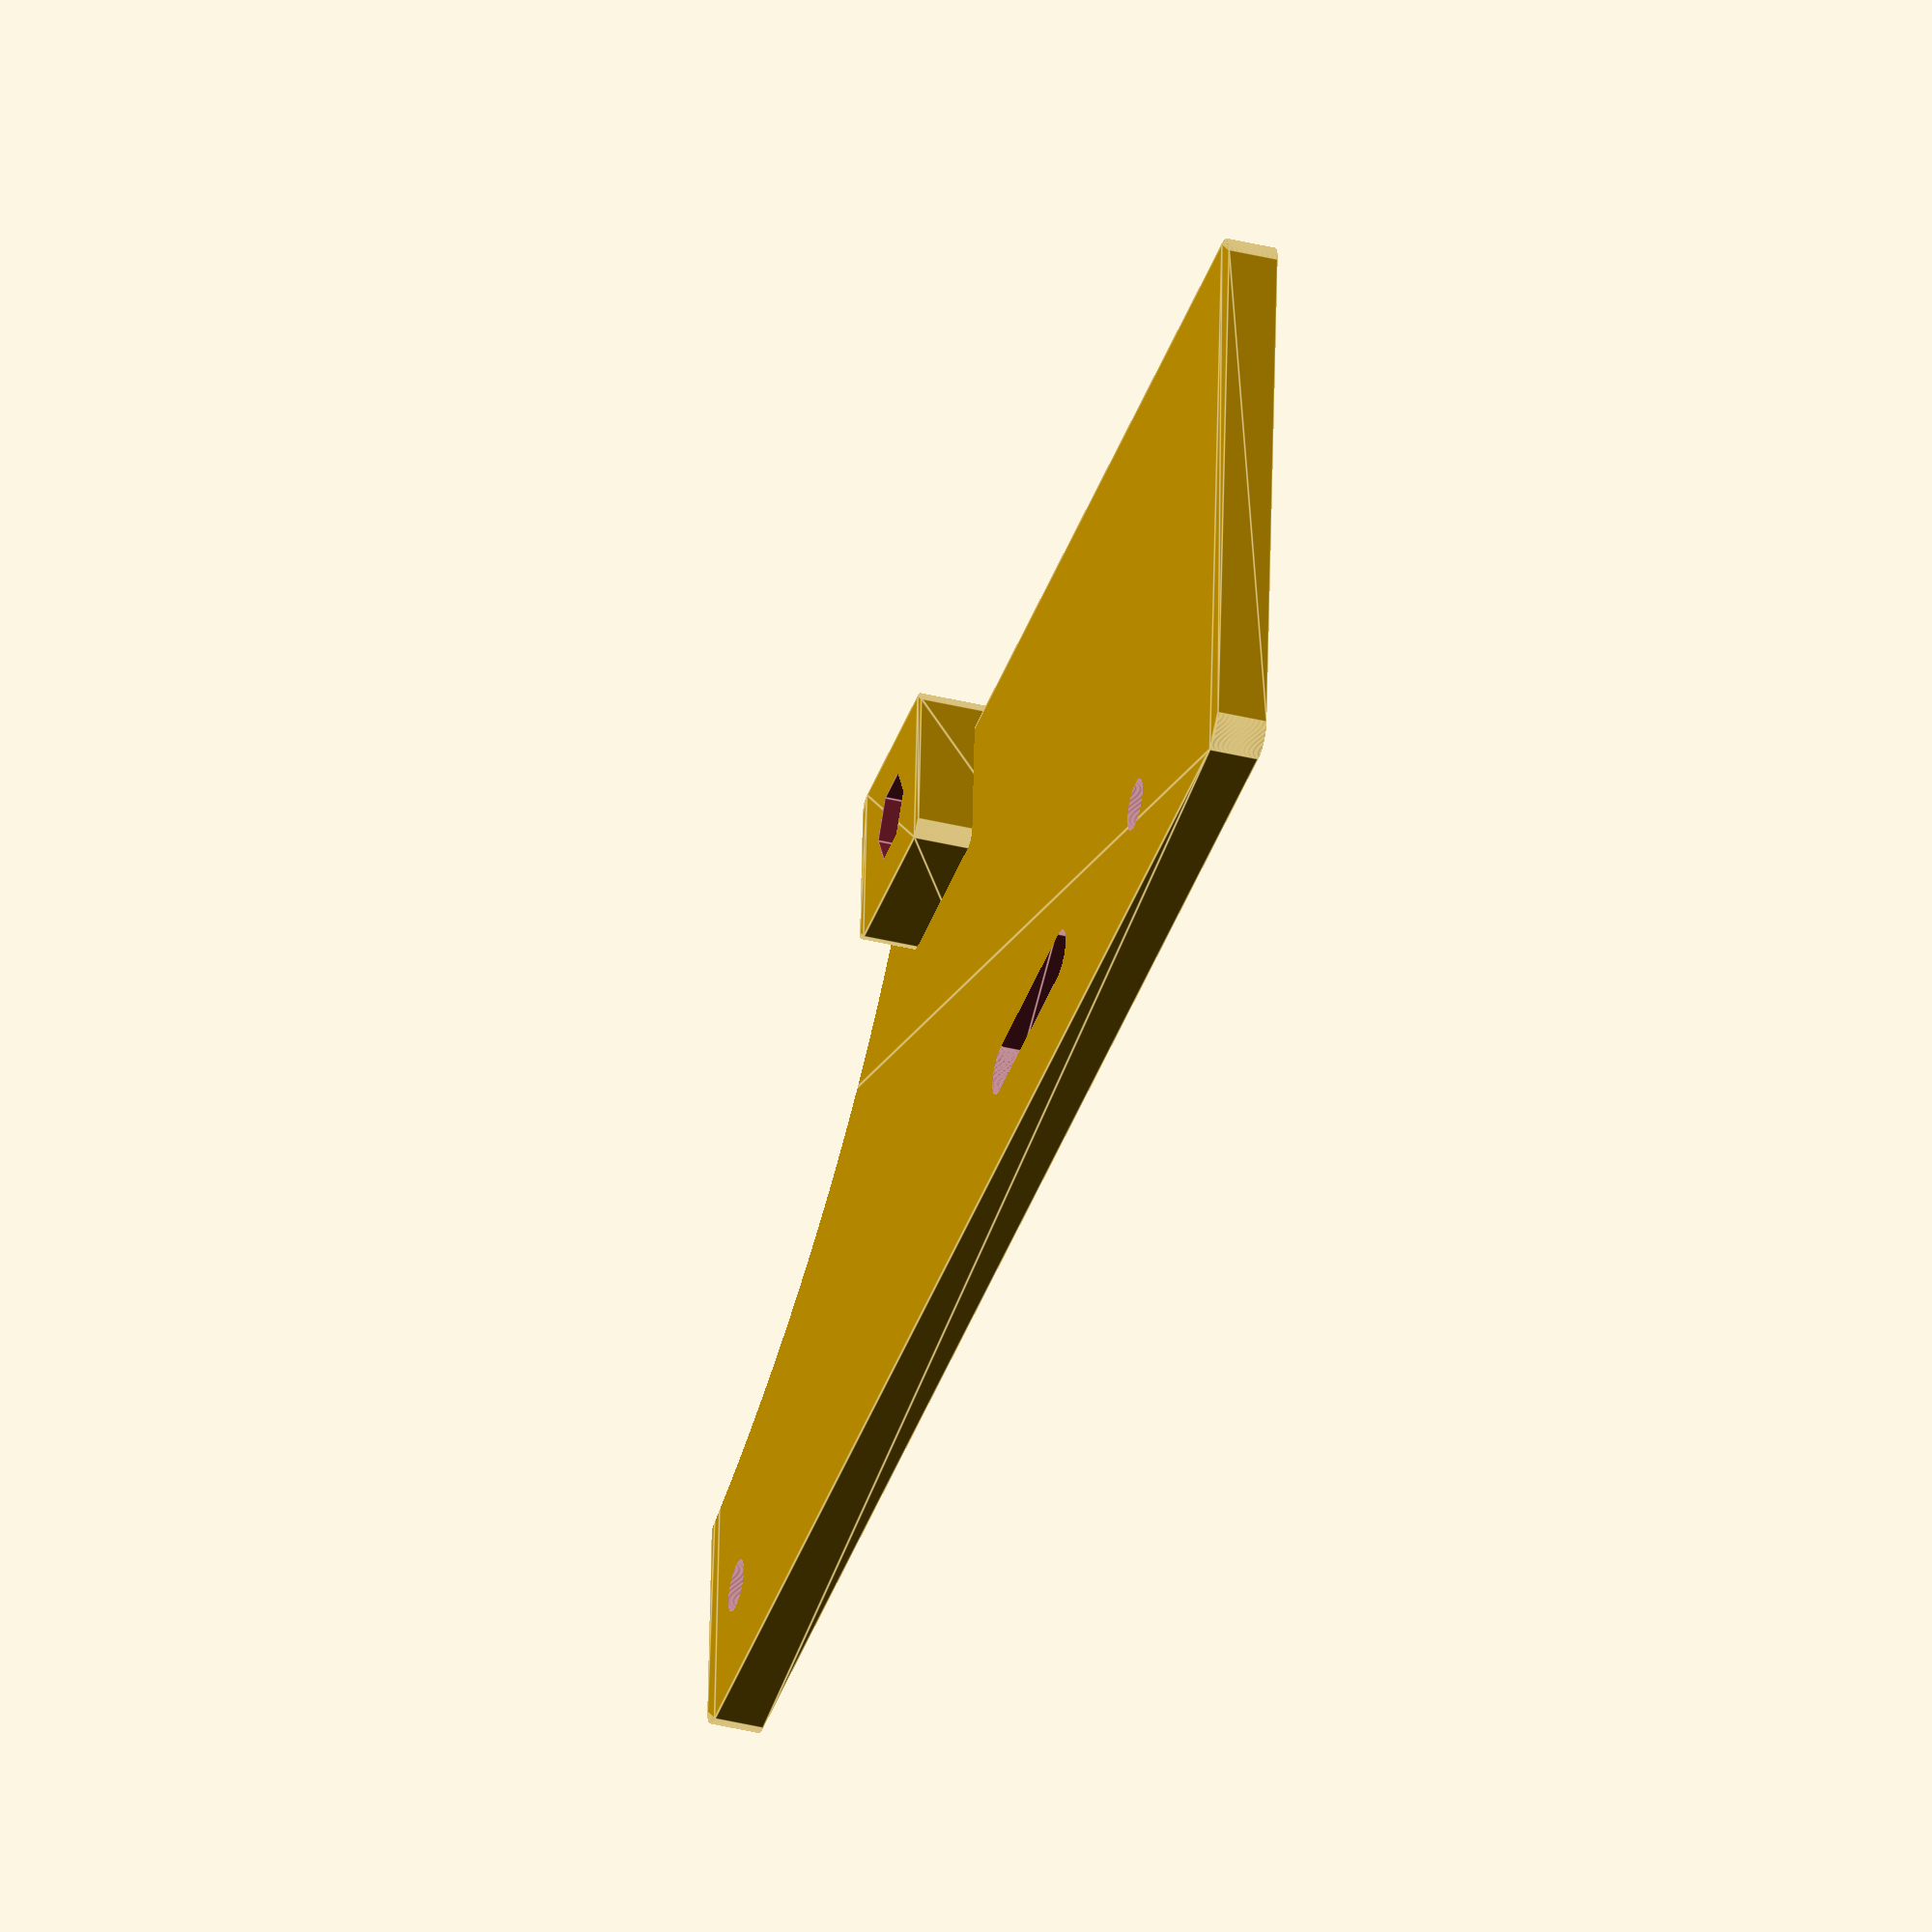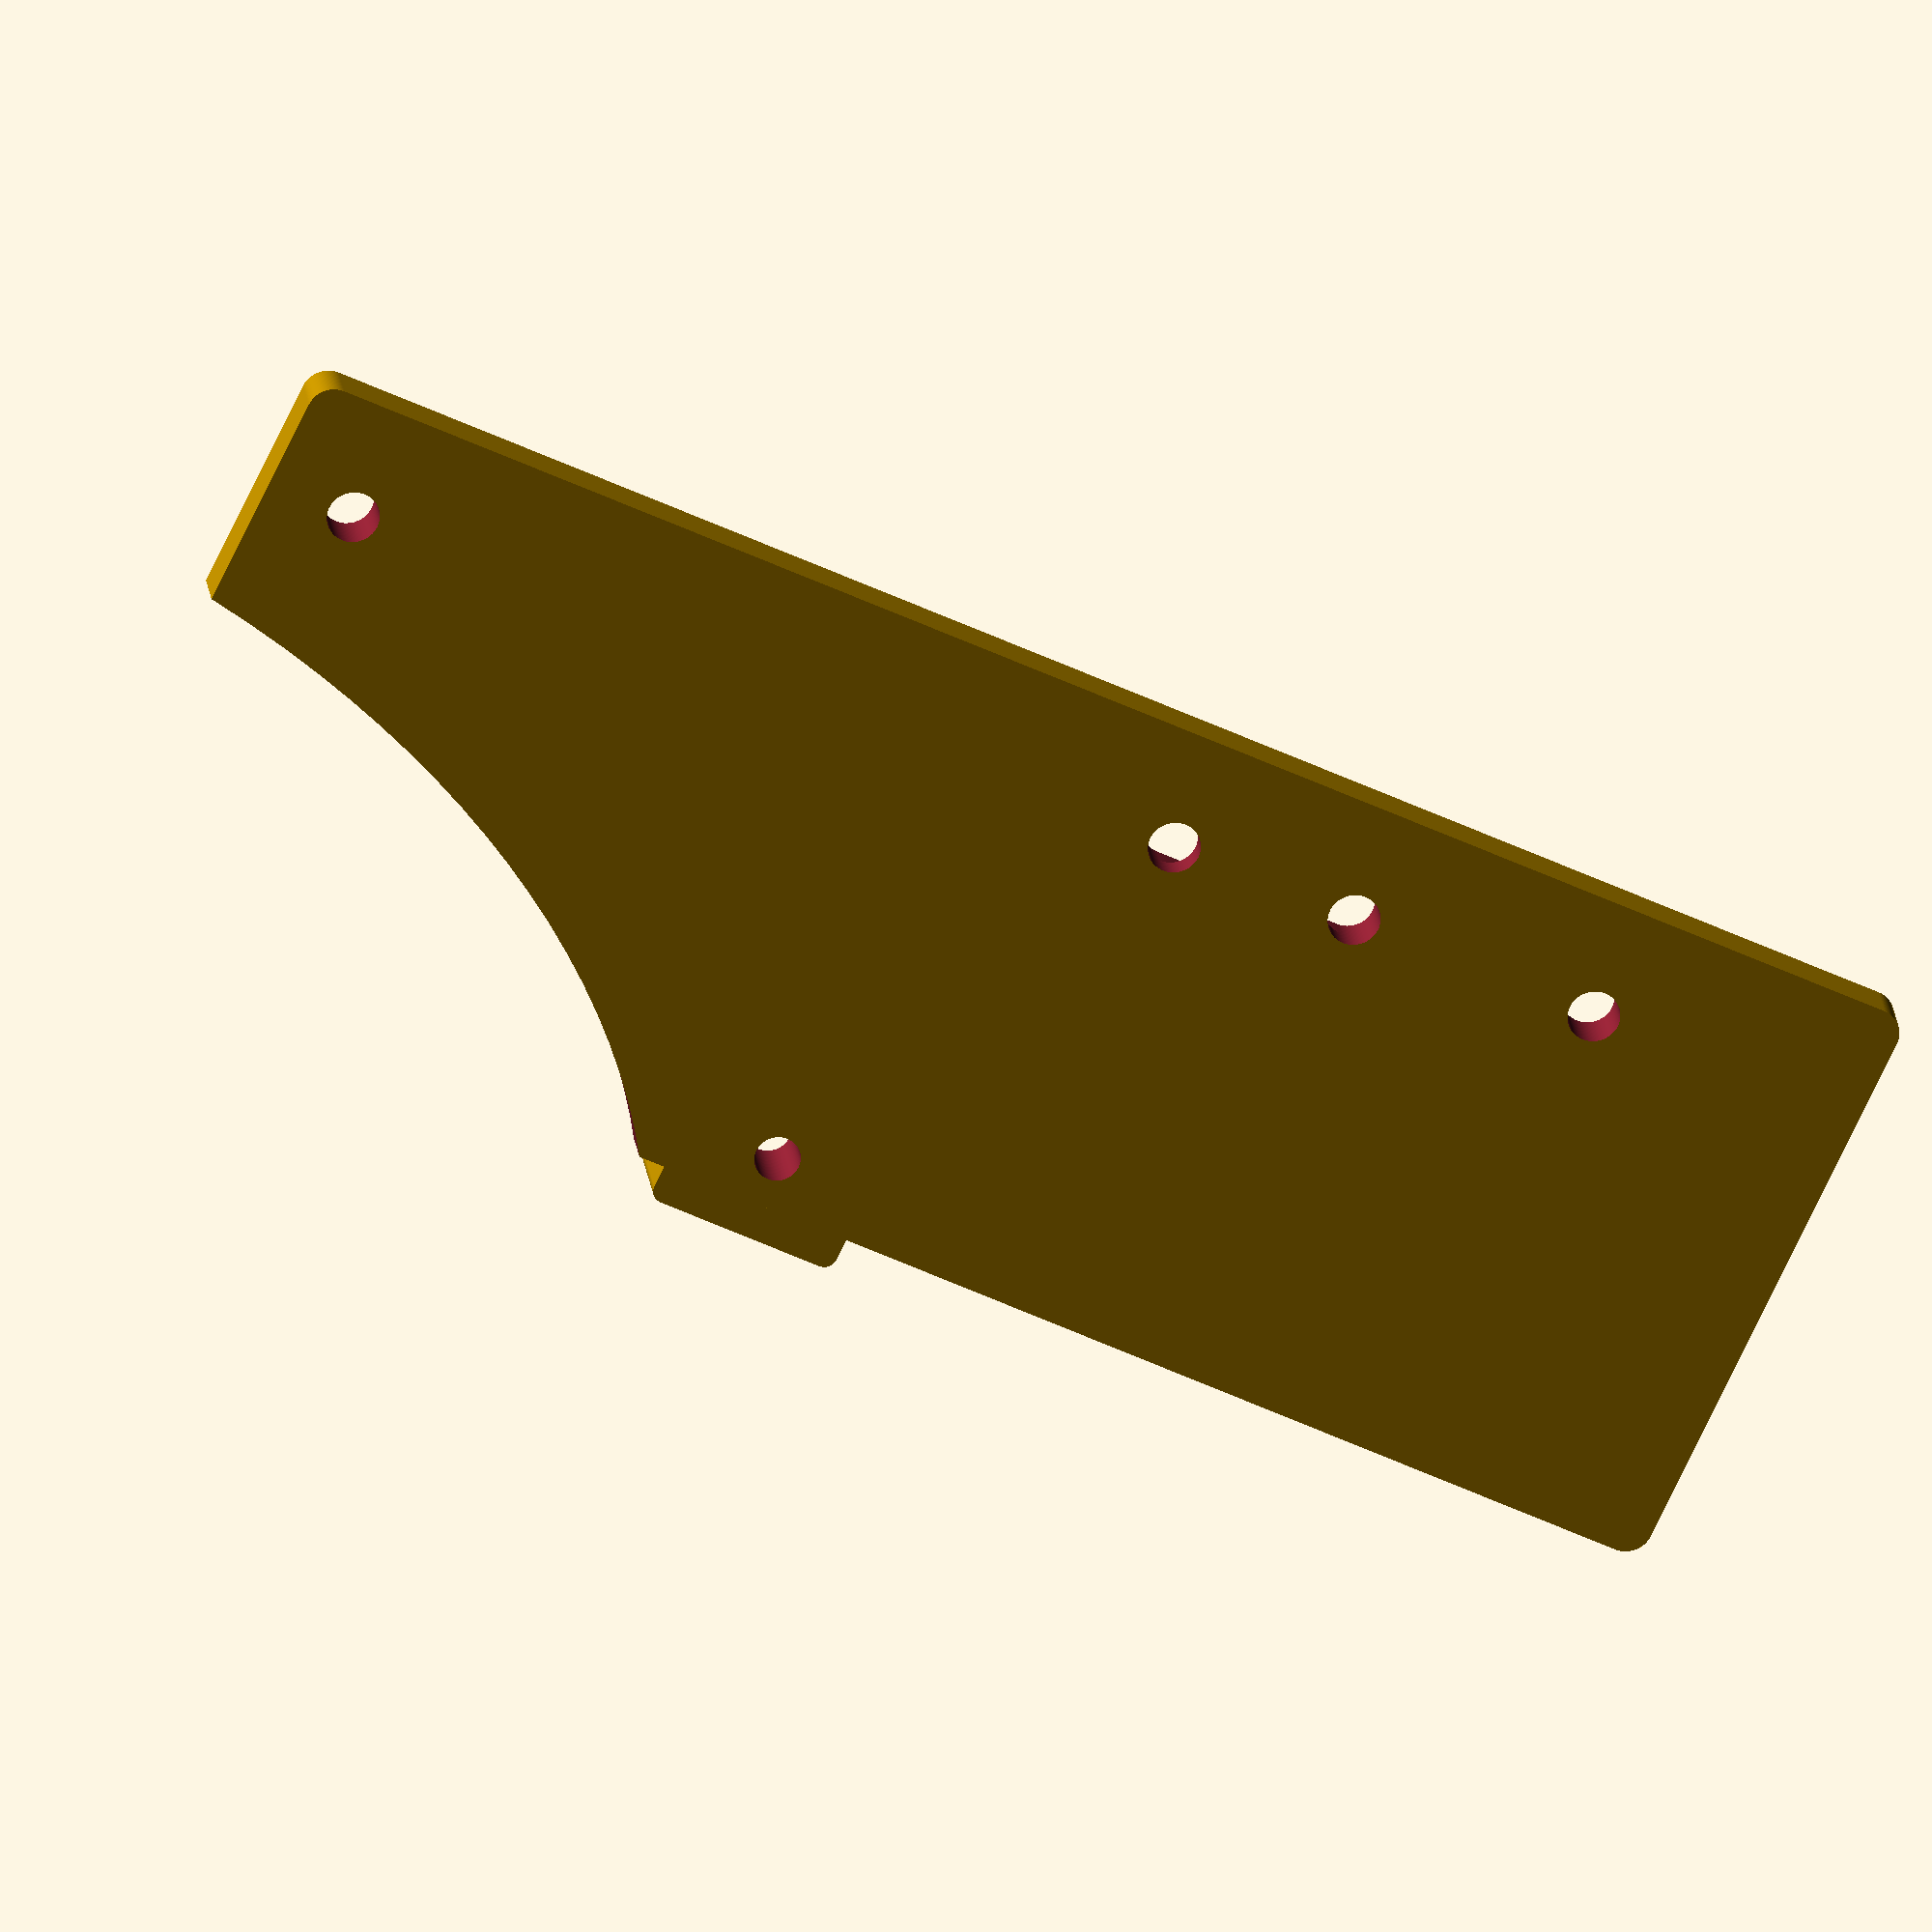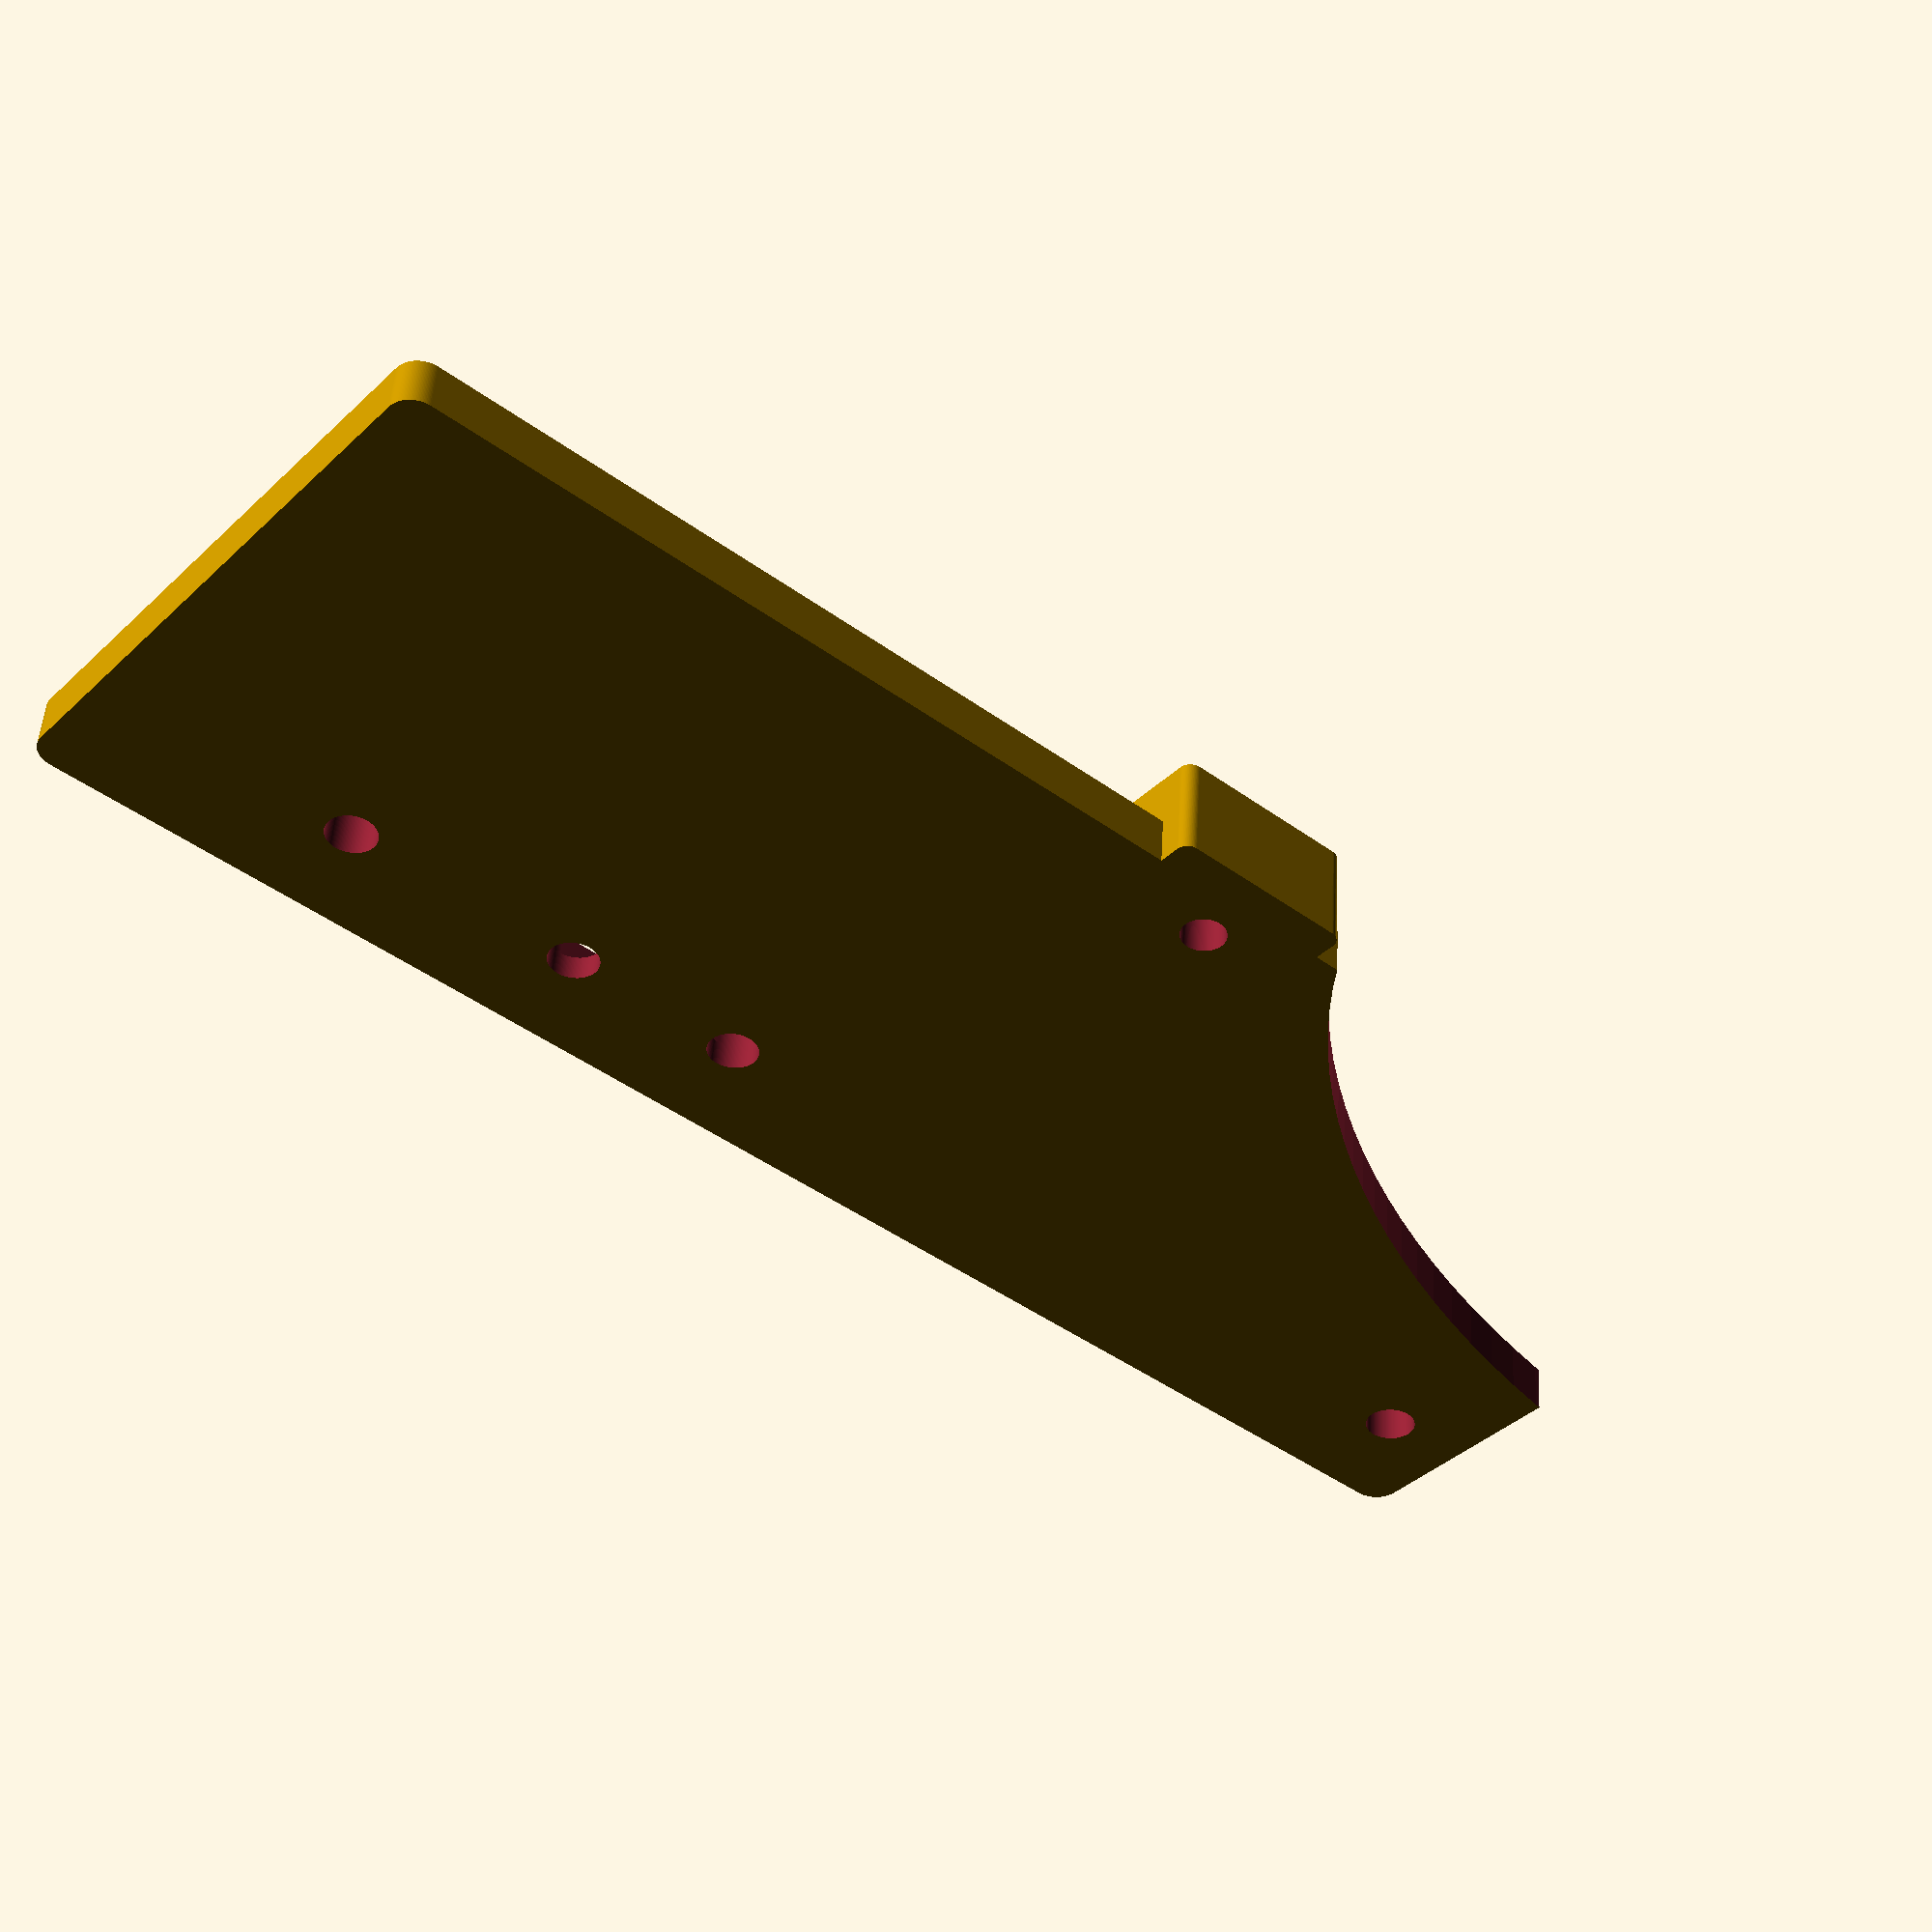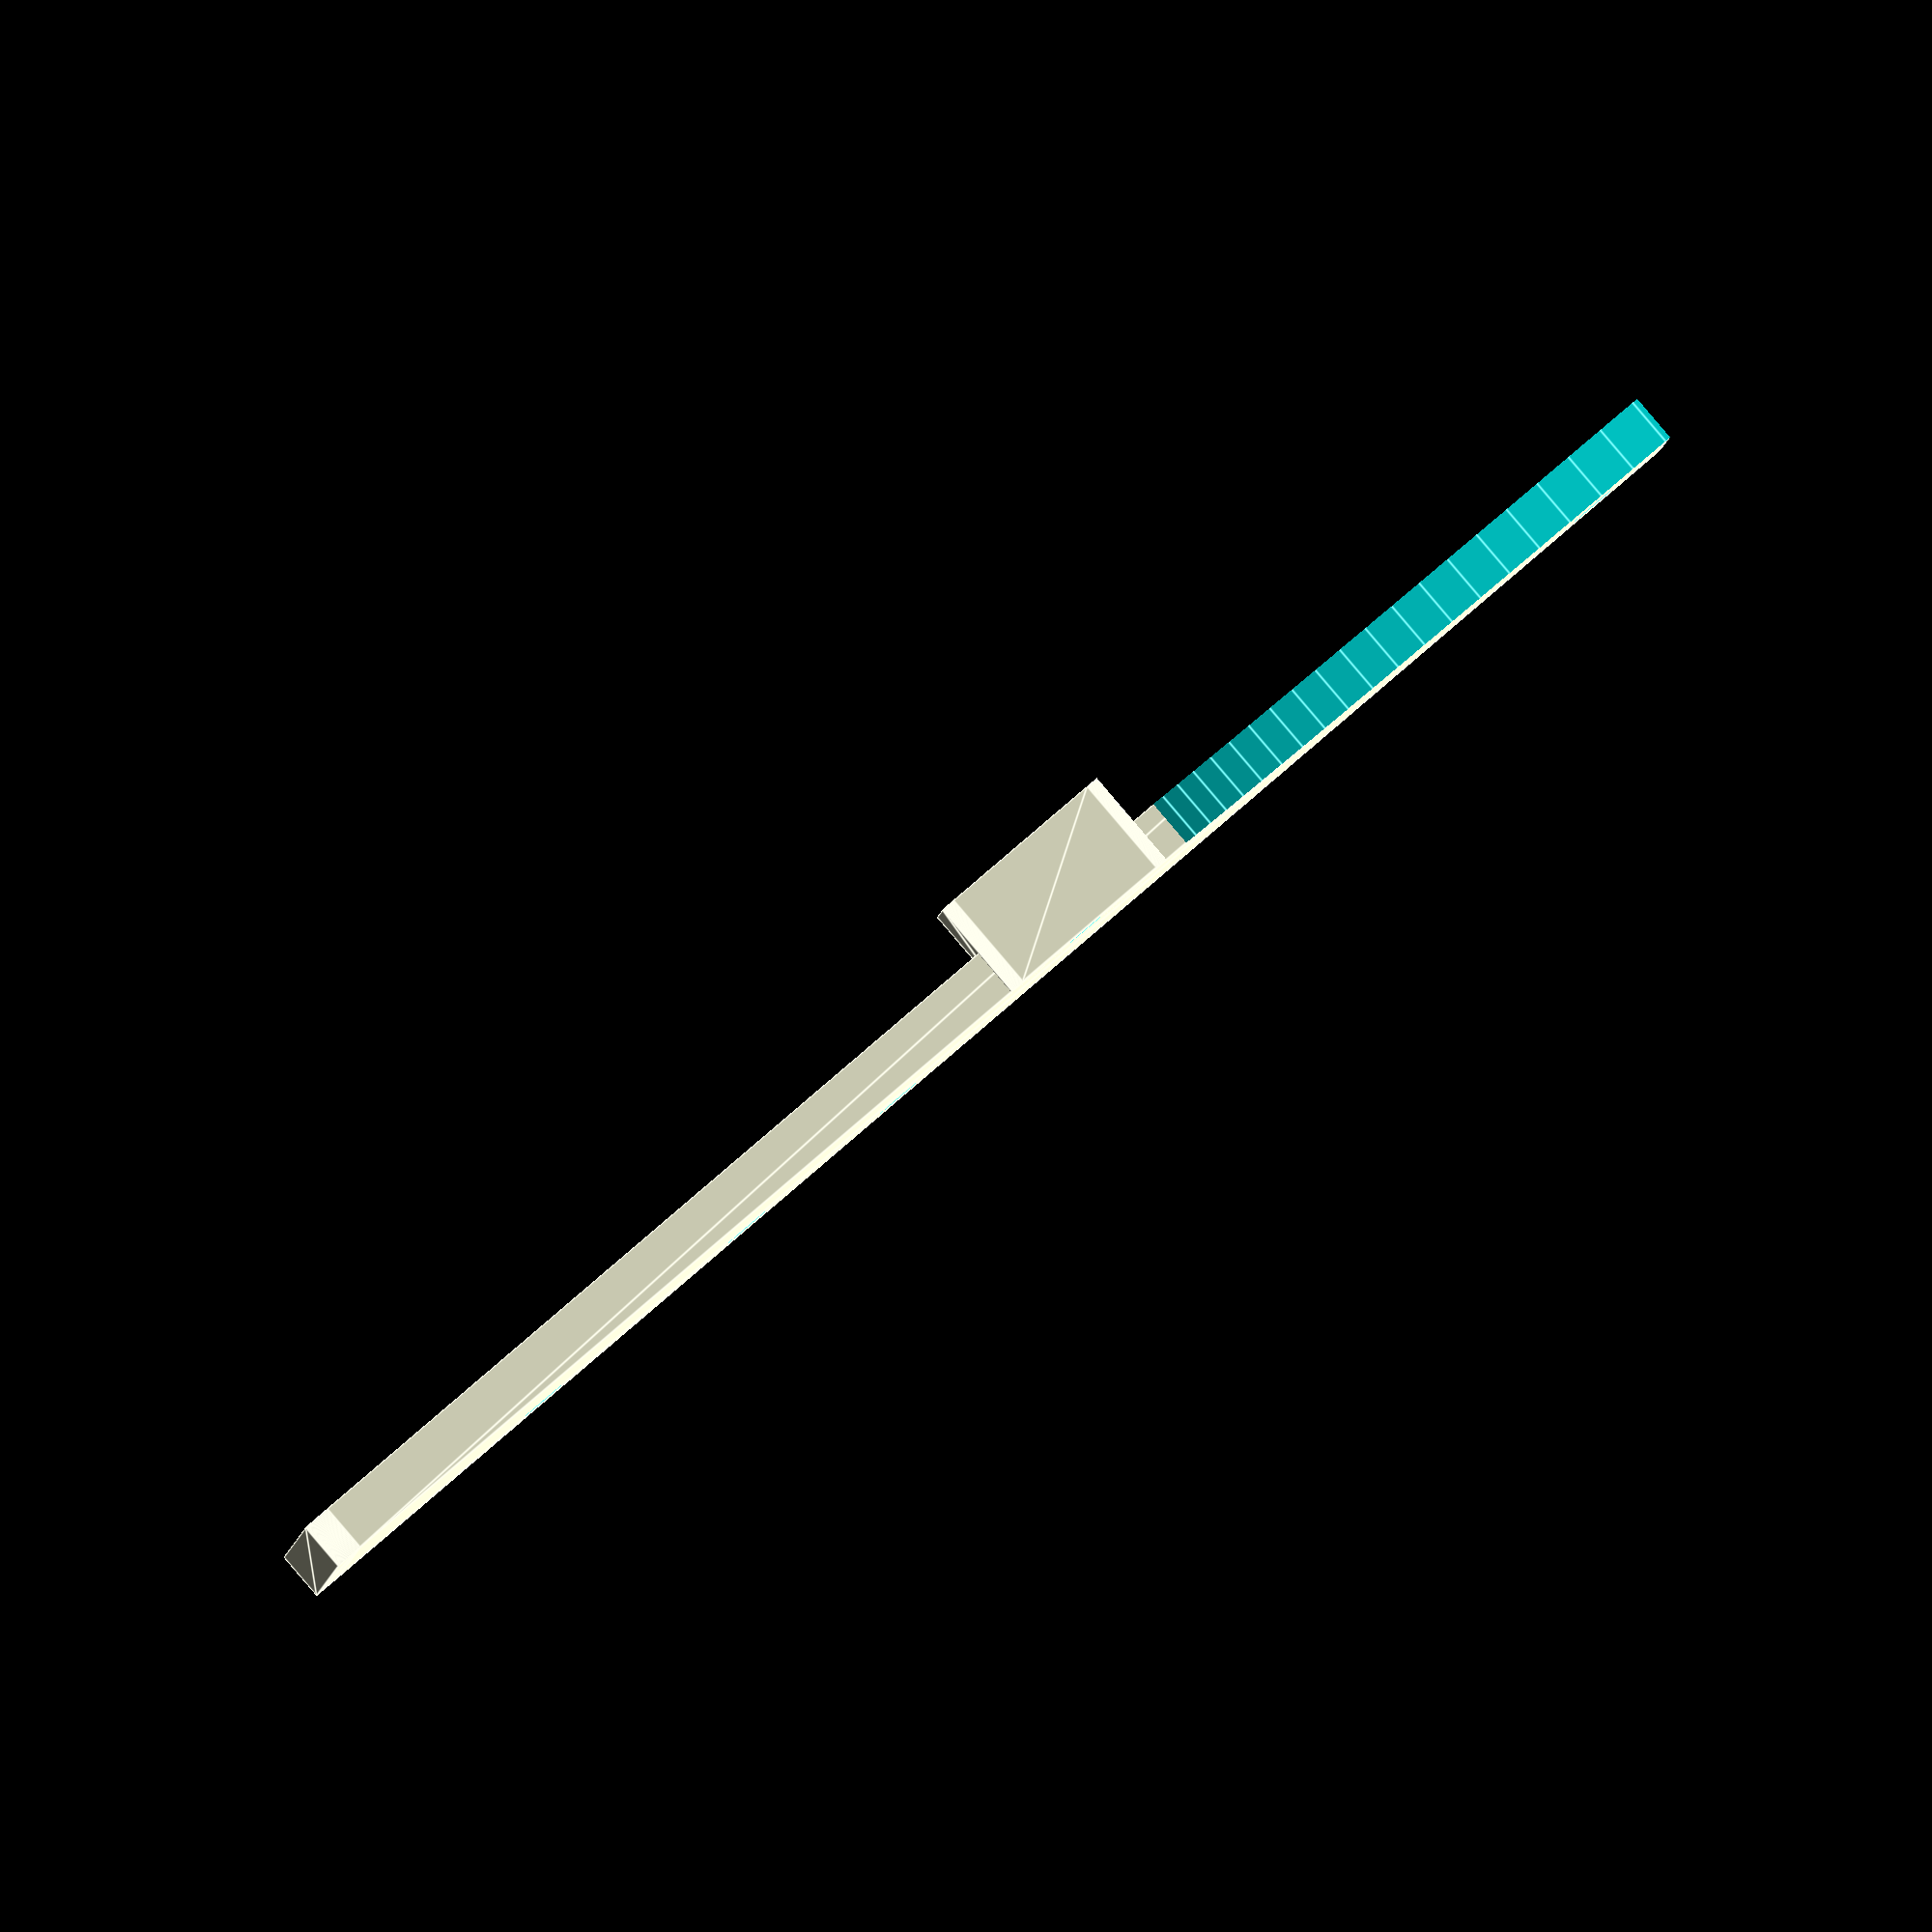
<openscad>
// Drag chain, best printed together as much as possible
// Common sizes 8x8, 10x10, 10x20
// Copyright (c) R. Linder
// This work is licensed under a Creative Commons Attribution 4.0 International License.

// Internal dimension (min 5)
link_height=10;
// Internal dimension (min 5)
link_width=15;
// Thickness of part body (Typical 1.8 min 1.4)
shell_thickness=1.8;
// Print as many as your bed can fit
number_of_links = 8;
// Add anti stick if your chain is fused solid.
anti_stick = 0.25;		// [0.0:0.01:0.35]
// Select what to print
part_selection = 1;		// [0:Chain only, 1:Male mount, 2:Female mount, 3:Chain with mounts, 4:Female mount wide]

linkHeight = link_height + 2 * shell_thickness;
linkWidth = link_width + 4 * shell_thickness;

linkLength = link_height * 2.8;
pinRad = linkHeight / 6;
pinSpace = ((linkLength / 2) - (linkHeight / 2)) * 2;
tabLen = linkHeight / 2;

ep=0.01;
m3_nut_r = 6.6/2;
m3_slot=3.5;
$fn=140;
//%translate([-50,-20-4,-20-10])cube([100,20,20]);
//plate
offset=47;
screw_spacing=103.5;
bracket_t=4+(.8*5);
m3_nut_r = 6.6/2;
m3_slot=3.5;
tongue=35;
nut_h=4;
module clip()
{
    difference()
    {
        translate([0,0,-bracket_t/2])linear_extrude(bracket_t)minkowski()
        {
            square([m3_nut_r*2*2-2,m3_nut_r*2*2],center=true);
            circle(r=1);
        }
        translate([0,0,(bracket_t/2-bracket_t/8)+ep])rotate([0,0,30])cylinder(r1=m3_nut_r,r2=m3_nut_r,h=bracket_t/4,center=true,$fn=6);
        translate([0,0,0])cylinder(r=m3_slot/2,h=bracket_t*2,center=true);
    }
}
module mount_plate()
{
translate([linkWidth/2+.3+offset-29.5,20+screw_spacing/2,bracket_t/2-linkHeight])clip();
difference()
{
    translate([linkWidth,0,-linkHeight])linear_extrude((linkHeight-link_height)/2+2)minkowski()
    {
        square([offset+linkWidth/2-15,screw_spacing+25]);
        circle(r=2);
    }
    translate([linkWidth/2+.3+offset,20,-10])cylinder(r=2,h=20,center=true);
    translate([linkWidth/2+.3+offset,20+screw_spacing,-10])cylinder(r=2,h=20,center=true);
    translate([linkWidth/2+.3+offset,40,-10])cylinder(r=2,h=20,center=true);
    translate([linkWidth/2+.3+offset,40+15,-10])cylinder(r=2,h=20,center=true);
    translate([0,0,-linkHeight+1+2])hull()
    {
        translate([linkWidth/2+.3+offset,40,])cylinder(r=2,h=2,center=true);
        translate([linkWidth/2+.3+offset,40+15,0])cylinder(r=2,h=2,center=true);
    }
    translate([0,150,0])scale([1,1.5,1])cylinder(r=50,h=50,center=true);
    translate([linkWidth/2+.3+offset-29.5,20+screw_spacing/2,bracket_t/2-linkHeight])cylinder(r=m3_slot/2,h=bracket_t*2,center=true);
}
}
module mirror_mount_plate()
{
    translate([linkWidth/2+.3+offset-29.5-4.8,20+screw_spacing/2,bracket_t/2-linkHeight])clip();
    difference()
    {
        translate([linkWidth,0,-linkHeight])linear_extrude((linkHeight-link_height)/2+2)minkowski()
        {
            square([offset+linkWidth/2-15,screw_spacing+25]);
            circle(r=2);
        }
        translate([linkWidth/2+.3+offset,20,-10])cylinder(r=2,h=20,center=true);
        translate([linkWidth/2+.3+offset,20+screw_spacing,-10])cylinder(r=2,h=20,center=true);
        translate([linkWidth/2+.3+offset,40,-10])cylinder(r=2,h=20,center=true);
        translate([linkWidth/2+.3+offset,40+15,-10])cylinder(r=2,h=20,center=true);
        translate([0,0,-linkHeight+1+2])hull()
        {
            translate([linkWidth/2+.3+offset,40,])cylinder(r=2,h=2,center=true);
            translate([linkWidth/2+.3+offset,40+15,0])cylinder(r=2,h=2,center=true);
        }
        translate([0,150,0])scale([1,1.5,1])cylinder(r=50,h=50,center=true);
        translate([linkWidth/2+.3+offset-29.5-4.8,20+screw_spacing/2,bracket_t/2-linkHeight])cylinder(r=m3_slot/2,h=bracket_t*2,center=true);
    }
}
mirror([1,0,0])mirror_mount_plate();
//mount_plate();
module femaleMount ()
{
	difference ()
	{
		union ()
		{
			difference ()
			{
				translate ([linkHeight/2, 0, 0]) hull ()
				{
					translate ([0, pinSpace/2, 0]) cylinder (h=linkWidth+0.6, r=linkHeight/2);
					translate ([-linkHeight/2,-pinSpace/6, 0]) cube ([linkHeight, 1, linkWidth+0.6]);
					translate ([0,-pinSpace*1.5, 0]) cube ([linkHeight/2, 5, linkWidth+0.6]);
				}
				femaleEnd (mount=1);
			}
		}
		translate ([-shell_thickness,-pinSpace*1.5-0.6, shell_thickness*2]) cube (size=[linkHeight, pinSpace*2.5, linkWidth- (shell_thickness*4)+0.6]);

		// M3 Holes
		if (link_width >= 10)
		{
			for (off = [0:2])
			{
				rotate ([0, 90, 0]) translate ([-linkWidth/2-off- (link_width) /6+0.6,-linkLength/2.5- (linkLength/6), link_height+0.6]) cylinder (h=shell_thickness*2, r=1.6);

				rotate ([0, 90, 0]) translate ([-linkWidth/2+off+ (link_width) /6-1.2,-linkLength/2.5+ (linkLength/6), link_height+0.6]) cylinder (h=shell_thickness*2, r=1.6);

			}
		}
		else
		{
			rotate ([0, 90, 0]) translate ([-linkWidth/2-0.3,-linkLength/2.5, link_height+0.6]) cylinder (h=shell_thickness*2, r=1.6);
		}

	}
}
module wideFemaleMount()
{
    difference ()
	{
		union ()
		{
			difference ()
			{
				translate ([linkHeight/2, 0, 0]) hull ()
				{
					translate ([0, pinSpace/2, 0]) cylinder (h=linkWidth+0.6, r=linkHeight/2);
					translate ([-linkHeight/2,-pinSpace/6, 0]) cube ([linkHeight, 1, linkWidth+0.6]);
					//translate ([0,-pinSpace*1.5, 0]) cube ([linkHeight/2, 5, linkWidth+0.6]);
				}
				femaleEnd (mount=1);
			}
                translate ([linkHeight/2, 0, 0])hull()
                {
                    translate ([-linkHeight/2,-pinSpace/6, 0]) cube ([linkHeight, 1, linkWidth+0.6]);
                    //%translate ([0,-pinSpace*1.5-2, -linkWidth/2]) cube ([linkHeight/2, 12, 2*linkWidth+0.6]);
                    translate ([0,-pinSpace*1.5-2+6, -linkWidth/2+linkWidth+0.3]) rotate([0,90,0])linear_extrude(linkHeight/2)minkowski()
                    {
                        square([2*linkWidth+0.6-4,12-4],center=true);
                        circle(r=2);
                    }
                }
		}
		translate ([-shell_thickness,-pinSpace*2-0.6, shell_thickness*2]) cube (size=[linkHeight, pinSpace*3.5, linkWidth- (shell_thickness*4)+0.6]);

		// M5 Holes
        for (off=[-1:2:1])
        {
            translate([linkHeight,-pinSpace,linkWidth/2+.3+(off*(linkWidth- (shell_thickness*4)+0.6))])rotate([0,180,0])m5_hole();
        }
	}
}
m5_slot=6;
m5_head=10; //diameter of M5 head
m5_wall=5; //thickness of plastic between M5 and extrusion
module m5_hole()
{
    rotate([0,90,0])cylinder(r=m5_slot/2,h=linkHeight*2,center=true);
    rotate([0,90,0])translate([0,0,linkHeight+m5_wall-ep])cylinder(r=m5_head/2,h=linkHeight*2,center=true);
}
module maleMount ()
{
	difference ()
	{
		union ()
		{
			difference ()
			{
				union ()
				{
					translate ([linkHeight/2, 0, 0]) hull ()
					{
						translate ([0, pinSpace, 0]) cube ([linkHeight/2, 5, linkWidth+0.6]);
						translate ([0, -pinSpace/2, 0]) cylinder (h=linkWidth+0.6, r=linkHeight/2);
						translate ([-linkHeight/2,-pinSpace/6, 0]) cube ([linkHeight, 1, linkWidth+0.6]);
					}
					translate ([0,- (linkLength+tabLen) /2, shell_thickness+0.3]) cube (size=[(linkHeight+shell_thickness) /2, tabLen*2, linkWidth-shell_thickness*2+0.2]);
				}
				maleEnd ();
			}
			// Locking pins (0.2mm narrower)
			translate ([linkHeight/2, (-pinSpace/2)-1.5, 0.4]) cylinder (h=linkWidth-0.2, r=pinRad-0.25);


		}
		// Top Champher on stopper
		translate ([linkHeight/2+1,-linkLength/2-sqrt (tabLen*tabLen*2), 0]) rotate ([0, 0, 45]) cube ([tabLen, tabLen, linkWidth]);
		// Front Champher on stopper
		translate ([linkHeight/2-0.6,-linkLength/2-tabLen+0.6, 0]) rotate ([0, 0, 70]) cube (size=[2.5, 5, linkWidth+5]);
		// Hole for wires
		translate ([0-shell_thickness,-pinSpace*1.5, shell_thickness*2]) cube (size=[linkHeight, pinSpace*3.5, linkWidth- (shell_thickness*4)+0.6]);

		/*if (link_width >= 10)
		{
			for (off = [0:2])
			{
				rotate ([0, 90, 0]) translate ([-linkWidth/2-off- (link_width) /6+0.6, linkLength/3+ (linkLength/6), link_height+0.6]) cylinder (h=shell_thickness*2, r=1.6);

				rotate ([0, 90, 0]) translate ([-linkWidth/2+off+ (link_width) /6-1.2, linkLength/3- (linkLength/6), link_height+0.6]) cylinder (h=shell_thickness*2, r=1.6);
			}
		}
		else
		{
			rotate ([0, 90, 0]) translate ([-linkWidth/2-0.3, linkLength/2, link_height+0.6]) cylinder (h=shell_thickness*2, r=1.6);
		}*/
	}
}


module link ()
{
	difference ()
	{
		union ()
		{
			difference ()
			{
				union ()
				{
					translate ([linkHeight/2, 0, 0]) hull ()
					{
						translate ([0, pinSpace/2, 0]) cylinder (h=linkWidth+0.6, r=linkHeight/2);
						translate ([0,-pinSpace/2, 0]) cylinder (h=linkWidth+0.6, r=linkHeight/2);
					}
					translate ([0,- (linkLength+tabLen) /2, shell_thickness+anti_stick/2]) cube (size=[(linkHeight+shell_thickness) /2, tabLen*2, linkWidth-shell_thickness*2+0.2]);
				}

				maleEnd ();
				femaleEnd ();
			}

			// Locking pins (0.2mm narrower)
			translate ([linkHeight/2, (-pinSpace/2)-1.5, 0.4]) cylinder (h=linkWidth-0.2, r=pinRad-0.25);
		}
		// Top Champher on stopper
		translate ([linkHeight/2+1,-linkLength/2-sqrt (tabLen*tabLen*2), 0]) rotate ([0, 0, 45]) cube ([tabLen, tabLen, linkWidth]);

		// Front Champher on stopper
		translate ([linkHeight/2-0.6,-linkLength/2-tabLen+0.6, 0]) rotate ([0, 0, 70]) cube (size=[2.5, 5, linkWidth+5]);

		// Hole for cables
		translate ([0+shell_thickness+0.2,-linkLength/2-tabLen, shell_thickness*2]) cube (size=[linkHeight-shell_thickness*2, linkLength+tabLen+1, linkWidth- (shell_thickness*4)+0.6]);

		// trim top brace
		translate ([0,-pinSpace-pinRad*2, shell_thickness*2]) cube (size=[linkHeight+3, linkLength/2, linkWidth- (shell_thickness*4)+0.6]);
	}
}

// The Male end with cutouts

module maleEnd ()
{
	//Cutouts for opposite side
	translate ([-0.6,-linkLength/2, (linkWidth+0.4)-shell_thickness])  cube (size=[linkHeight+1, pinRad*6-shell_thickness, shell_thickness+0.7]);

	translate ([-0.6,-linkLength/2, -0.6]) cube (size=[linkHeight+1, pinRad*6-shell_thickness, shell_thickness+0.8]);
	// Cut out on rounds to fit on base
	translate ([-0.6, (- (linkLength+tabLen) /2)-0.6, 0]) cube (size=[shell_thickness+1.2+anti_stick, pinRad*2.5+tabLen+0.6, linkWidth+0.6]);

}

module femaleEnd (mount=0)
{
	translate ([linkHeight/2, (pinSpace/2)+1.5,-1]) cylinder (h=linkWidth+3, r=pinRad);
	// Bottom brace
	translate ([-0.6, pinRad*2.5, shell_thickness-anti_stick]) cube (size=[linkHeight+2, pinRad*3+1.2, linkWidth- (shell_thickness*2)+0.6+ (2*anti_stick)]);
	// Top brace
	translate ([linkHeight-shell_thickness-0.6, pinRad*2, shell_thickness-anti_stick]) cube (size=[shell_thickness*2, pinRad*4, linkWidth- (shell_thickness*2)+0.6+anti_stick*2]);
	if (mount)
	{
		translate ([0, 0, shell_thickness]) cube (size=[linkHeight- (shell_thickness), (linkLength/2), linkWidth- (shell_thickness*2)+0.6]);
	}
	else
	{
		translate ([shell_thickness+0.2, -0.6, shell_thickness-anti_stick]) cube (size=[linkHeight- (shell_thickness*2), (linkLength/2)+0.6, linkWidth- (shell_thickness*2)+0.6+ (2*anti_stick)]);
	}
}


/*
rotate ([0, 90, 0])
{
	if (part_selection == 1)
	{
		maleMount ();
	}
	else if (part_selection == 2)
	{
		femaleMount ();
	}
	else if (part_selection <= 3)
	{
		if (part_selection == 3)
		{
			femaleMount ();
			translate ([0, (number_of_links+1) *(pinSpace+3), 0]) maleMount ();
		}

		for (cnt = [0:number_of_links-1])
		{
			translate ([0, (cnt+1) *(pinSpace+3), 0]) link ();
		}
	}
    else if (part_selection == 4)
    {
        wideFemaleMount();
    }
	else
	{
		echo ("Invalid Part Selection");
	}
}*/
</openscad>
<views>
elev=40.1 azim=273.8 roll=73.2 proj=o view=edges
elev=158.0 azim=244.5 roll=6.5 proj=o view=solid
elev=310.9 azim=229.9 roll=183.2 proj=p view=solid
elev=91.1 azim=87.1 roll=40.5 proj=o view=edges
</views>
